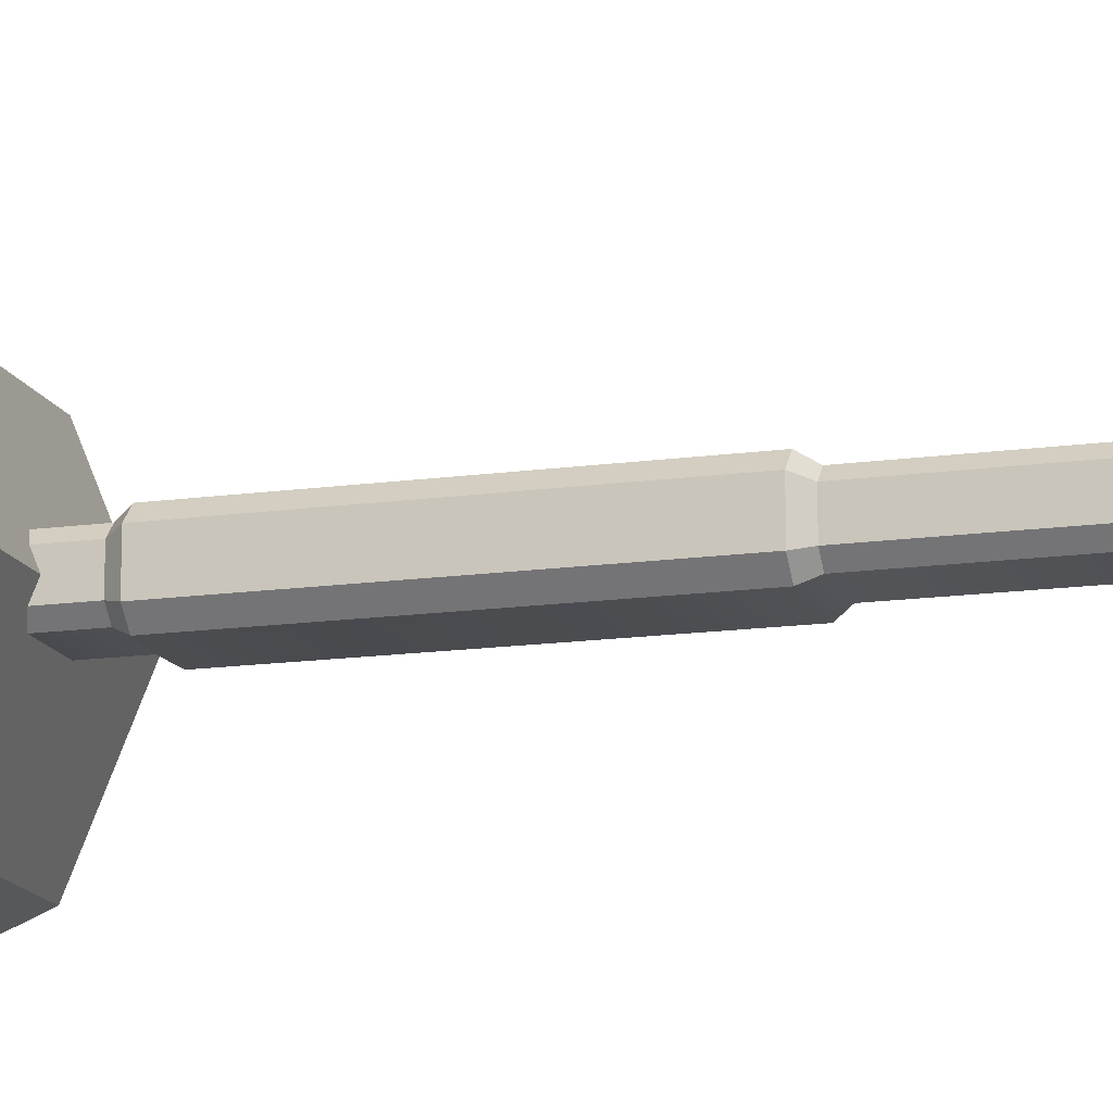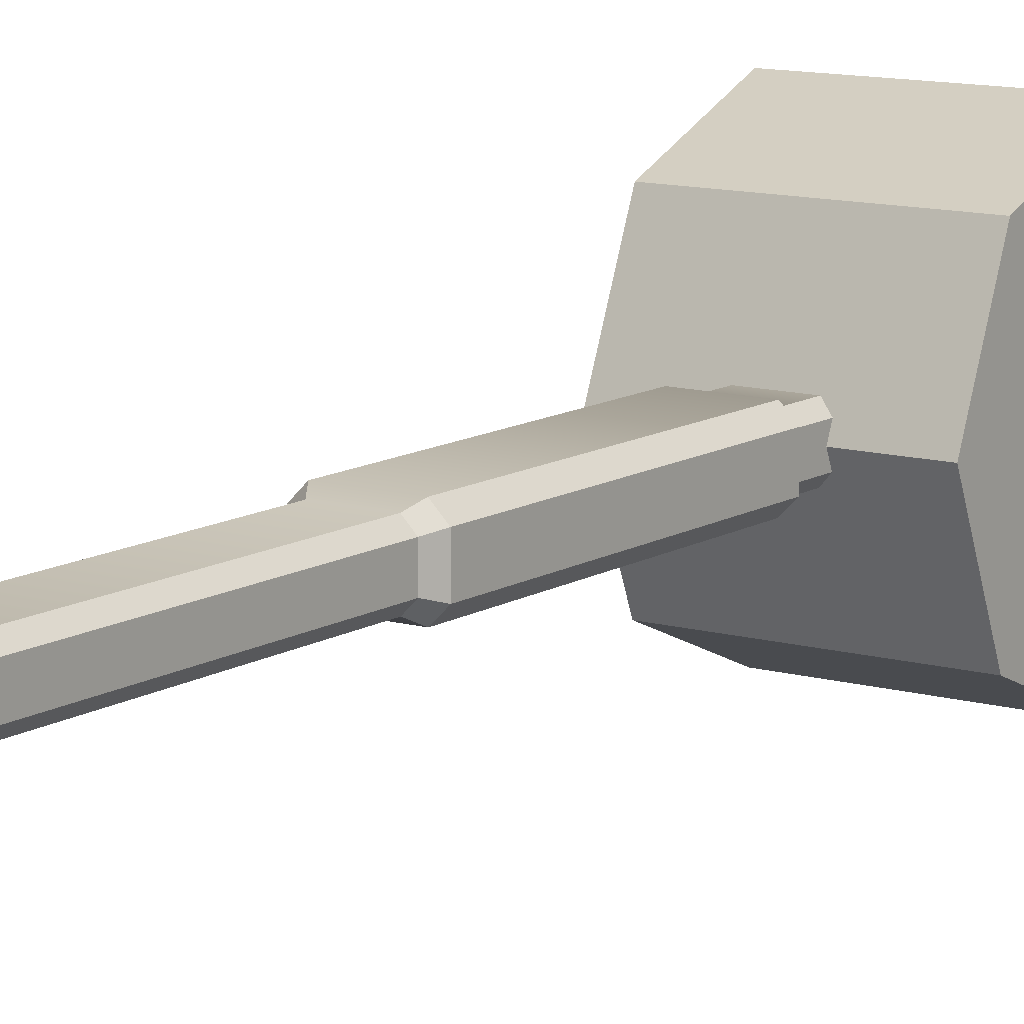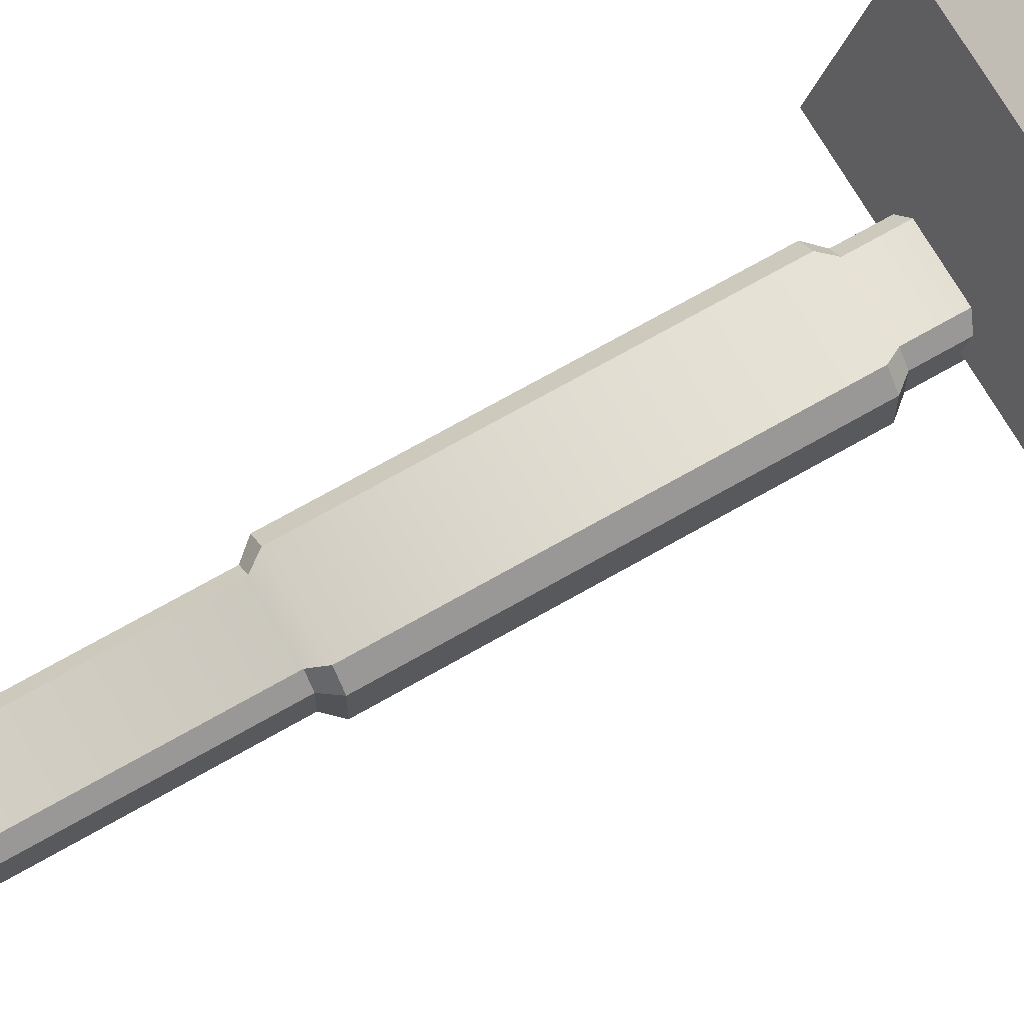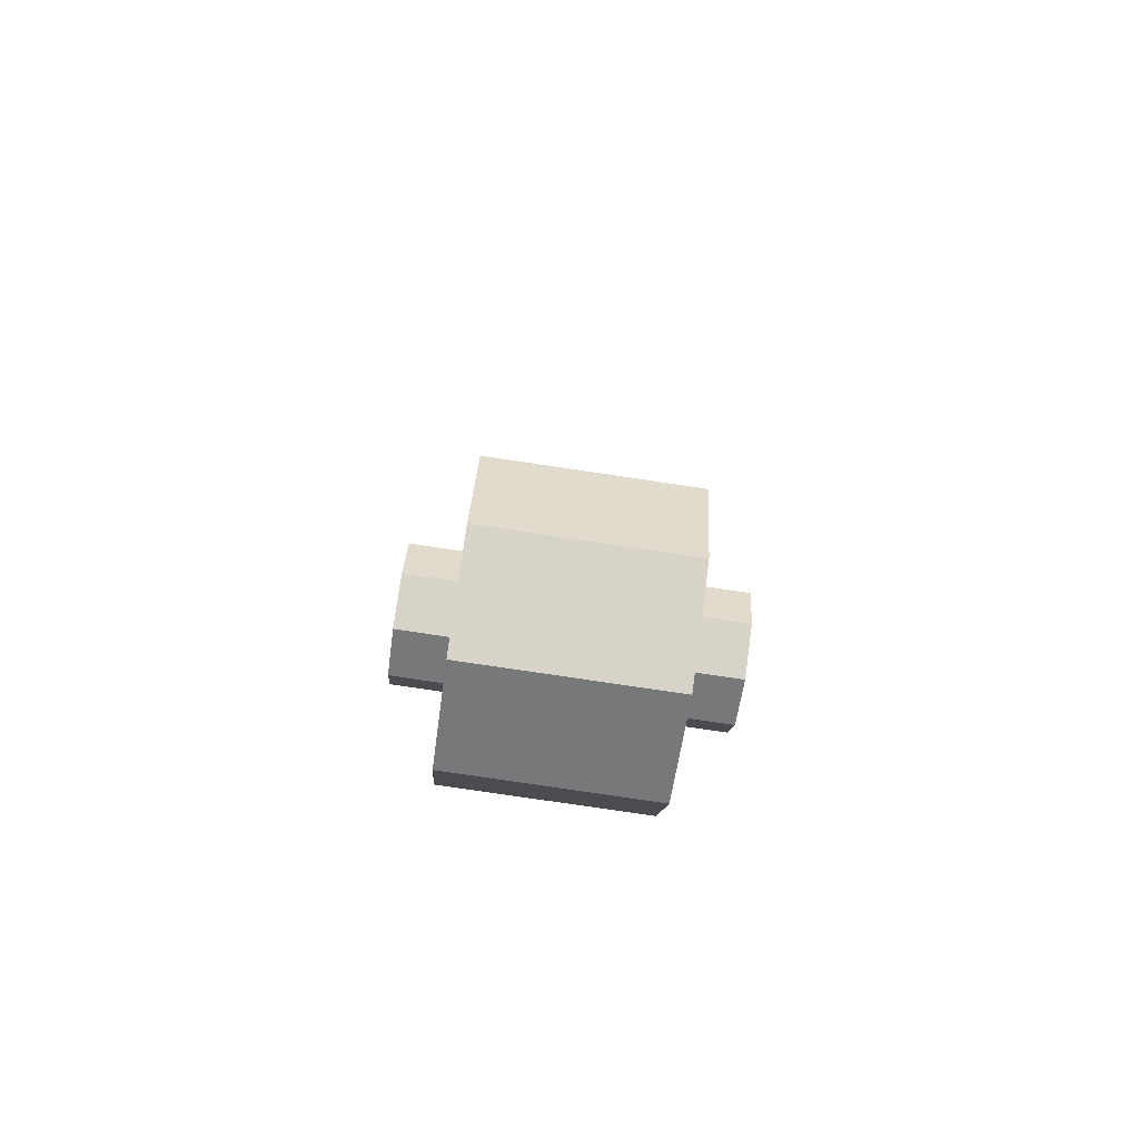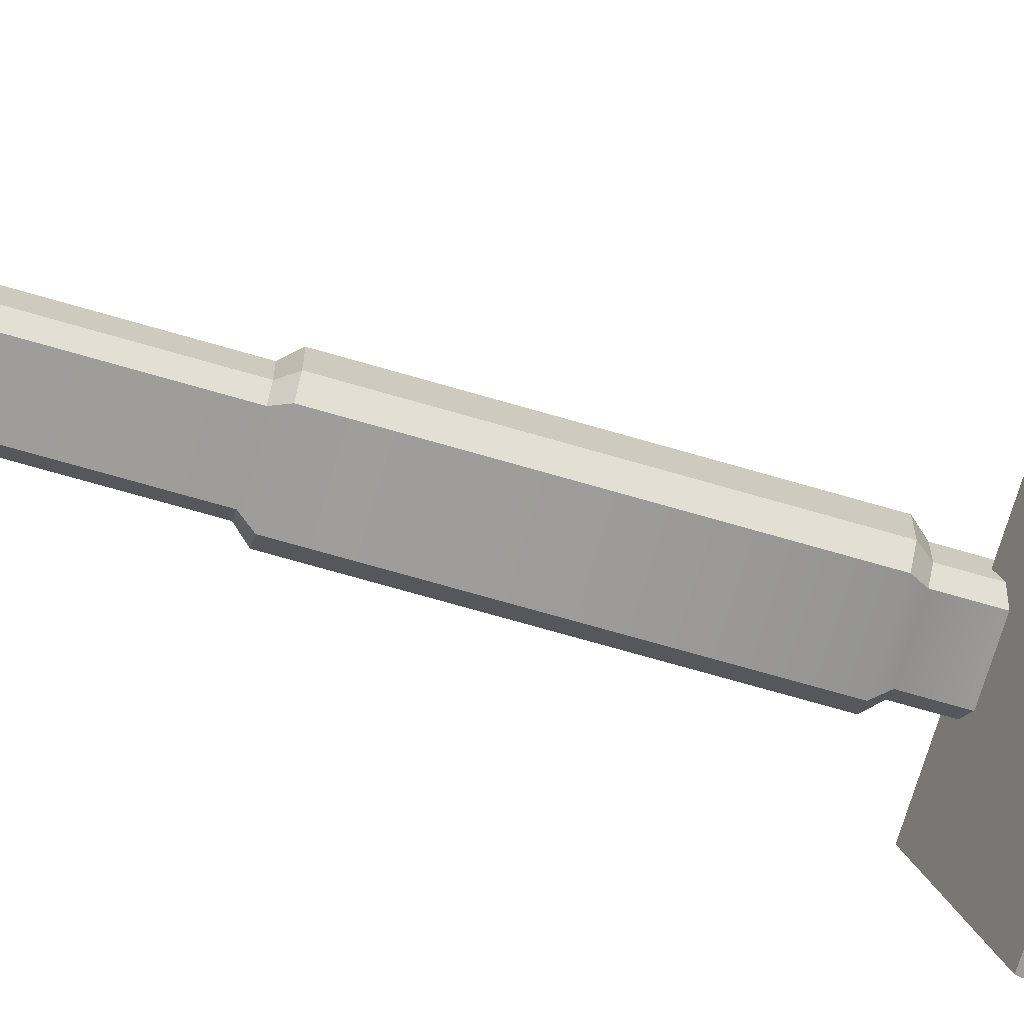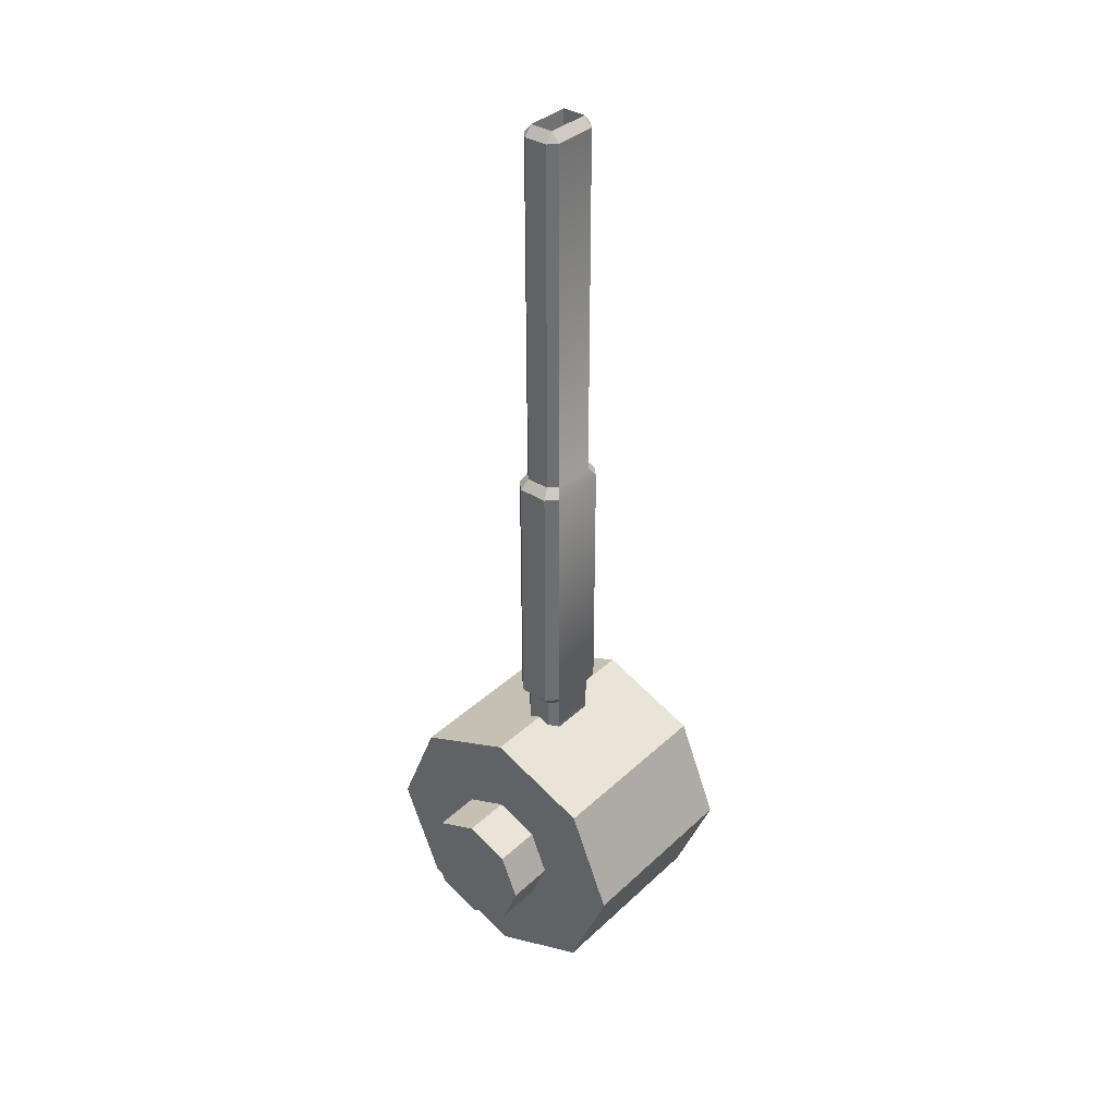
<metadata>
{"format":"obj","ext":"obj","renderer":"f3d","projection":"perspective","resolution":1024,"background":"white","views":[{"elev":-14.6,"azim":-73.0,"up":"+Y"},{"elev":11.5,"azim":34.7,"up":"+Y"},{"elev":69.7,"azim":60.1,"up":"+Y"},{"elev":-80.0,"azim":171.6,"up":"+Z"},{"elev":-70.0,"azim":73.7,"up":"+Y"},{"elev":35.8,"azim":-50.4,"up":"+Z"}]}
</metadata>
<code>
o Cube.001_Cube.003
v -0.0469 0.8793 0.348
v 0.0469 0.8793 0.2504
v -0.0469 0.8793 0.2504
v -0.1981 0.6289 0.2083
v 0.1981 0.8373 0.2946
v -0.1981 0.8373 0.2946
v 0.08125 0.8061 0.8971
v 0.0593 0.7841 0.3684
v 0.08125 0.8061 0.3684
v -0.2987 0.9632 0
v -0.1981 0.9263 -0.08904
v -0.2987 0.9263 -0.08904
v -0.2987 0.8373 -0.1259
v -0.1981 0.8373 -0.1259
v 0.2987 0.8373 -0.1259
v 0.1981 0.7482 -0.08904
v 0.1981 0.8373 -0.1259
v -0.2987 0.7482 0.08904
v -0.1981 0.7113 0
v -0.1981 0.7482 0.08904
v -0.06426 0.8619 0.2504
v -0.06426 0.8126 0.348
v -0.06426 0.8619 0.348
v 0.1981 0.8373 -0.2946
v 0.1981 0.9263 -0.08904
v -0.0593 0.8904 0.3684
v 0.0469 0.8793 0.348
v 0.1981 0.9263 0.08904
v 0.1981 1.132 0
v 0.1981 1.046 0.2083
v -0.1981 0.9263 0.08904
v -0.1981 1.132 0
v -0.1981 0.9632 0
v -0.1981 0.5426 0
v -0.1981 0.7482 -0.08904
v -0.1981 0.6289 -0.2083
v 0.1981 0.5426 0
v 0.1981 0.7113 0
v -0.1981 0.8373 0.1259
v 0.06426 0.8126 1.663
v 0.0469 0.8619 1.683
v 0.0469 0.8126 1.683
v 0.06426 0.8619 0.348
v 0.06426 0.8126 0.2504
v 0.06426 0.8619 0.2504
v -0.1981 1.046 -0.2083
v -0.1981 0.8373 -0.2946
v -0.2987 0.7482 -0.08904
v -0.2987 0.7113 0
v -0.0469 0.8619 0.7185
v -0.0469 0.8619 1.683
v 0.1981 0.6289 -0.2083
v -0.2987 0.8373 0.1259
v 0.1981 0.7482 0.08904
v 0.1981 0.6289 0.2083
v 0.1981 0.9632 0
v 0.1981 0.8373 0.1259
v 0.0469 0.8126 0.7185
v 0.0469 0.8619 0.7185
v 0.2987 0.9632 0
v 0.2987 0.8373 0.1259
v -0.0469 0.8126 0.7185
v -0.0469 0.8126 1.683
v -0.08125 0.8061 0.8971
v -0.08125 0.8684 0.3684
v -0.08125 0.8061 0.3684
v -0.0593 0.7841 0.8971
v -0.0469 0.8793 1.663
v 0.0469 0.8793 0.9175
v -0.0469 0.8793 0.9175
v -0.1981 1.046 0.2083
v 0.06426 0.8619 0.9175
v 0.0593 0.8904 0.8971
v 0.08125 0.8684 0.3684
v 0.08125 0.8684 0.8971
v -0.06426 0.8619 0.9175
v 0.2987 0.7482 -0.08904
v -0.0469 0.7952 1.663
v -0.06426 0.8126 1.663
v -0.06426 0.8619 1.663
v 0.0469 0.7952 1.663
v 0.0469 0.8793 1.663
v 0.06426 0.8619 1.663
v 0.06426 0.8126 0.9175
v 0.0469 0.7952 0.9175
v -0.0469 0.7952 0.9175
v 0.0469 0.7952 0.348
v -0.0469 0.7952 0.2504
v 0.0469 0.7952 0.2504
v -0.08125 0.8684 0.8971
v -0.0593 0.7841 0.3684
v 0.0593 0.7841 0.8971
v 0.1981 1.046 -0.2083
v -0.06426 0.8126 0.9175
v 0.0593 0.8904 0.3684
v -0.0593 0.8904 0.8971
v -0.2987 0.9263 0.08904
v 0.2987 0.7482 0.08904
v 0.06426 0.8126 0.348
v -0.0469 0.7952 0.348
v 0.2987 0.9263 0.08904
v 0.2987 0.7113 0
v -0.06426 0.8126 0.2504
v 0.2987 0.9263 -0.08904
f 93 47 46
f 94 78 79
f 62 59 50
f 101 57 61
f 40 72 83
f 96 65 90
f 92 9 7
f 49 20 18
f 47 35 14
f 96 69 73
f 34 20 19
f 95 1 26
f 6 31 39
f 54 37 38
f 32 11 33
f 24 25 17
f 24 36 47
f 23 3 21
f 14 48 13
f 78 85 81
f 72 82 83
f 5 71 6
f 37 4 34
f 26 73 95
f 47 11 46
f 37 16 38
f 28 29 30
f 16 24 17
f 20 6 39
f 34 35 36
f 31 32 33
f 54 5 55
f 91 64 66
f 59 51 50
f 62 42 58
f 64 65 66
f 18 39 53
f 39 97 53
f 45 27 43
f 29 46 32
f 50 63 62
f 23 26 1
f 59 42 41
f 79 51 80
f 41 68 51
f 78 63 79
f 51 68 80
f 81 40 42
f 82 41 83
f 82 70 68
f 9 75 7
f 97 33 10
f 104 56 60
f 35 49 48
f 12 14 13
f 101 56 28
f 99 45 43
f 21 22 23
f 83 42 40
f 102 16 77
f 8 67 91
f 33 12 10
f 55 6 4
f 30 32 71
f 102 54 38
f 63 81 42
f 77 17 15
f 95 75 74
f 104 17 25
f 7 72 84
f 25 29 56
f 65 22 66
f 72 73 69
f 92 86 67
f 91 87 8
f 94 67 86
f 22 91 66
f 40 85 84
f 27 3 1
f 100 89 87
f 52 34 36
f 98 57 54
f 80 70 76
f 76 79 80
f 43 95 74
f 76 64 94
f 99 8 87
f 74 99 43
f 28 5 57
f 84 92 7
f 76 96 90
f 99 89 44
f 102 77 104
f 49 53 13
f 103 100 22
f 93 24 47
f 94 86 78
f 62 58 59
f 101 28 57
f 40 84 72
f 96 26 65
f 92 8 9
f 49 19 20
f 47 36 35
f 96 70 69
f 34 4 20
f 95 27 1
f 6 71 31
f 54 55 37
f 32 46 11
f 24 93 25
f 24 52 36
f 23 1 3
f 14 35 48
f 78 86 85
f 72 69 82
f 5 30 71
f 37 55 4
f 26 96 73
f 47 14 11
f 37 52 16
f 28 56 29
f 16 52 24
f 20 4 6
f 34 19 35
f 31 71 32
f 54 57 5
f 91 67 64
f 59 41 51
f 62 63 42
f 64 90 65
f 18 20 39
f 39 31 97
f 45 2 27
f 29 93 46
f 50 51 63
f 23 65 26
f 59 58 42
f 79 63 51
f 41 82 68
f 82 69 70
f 9 74 75
f 97 31 33
f 104 25 56
f 35 19 49
f 12 11 14
f 101 60 56
f 99 44 45
f 21 103 22
f 83 41 42
f 102 38 16
f 8 92 67
f 33 11 12
f 55 5 6
f 30 29 32
f 102 98 54
f 63 78 81
f 77 16 17
f 95 73 75
f 104 15 17
f 7 75 72
f 25 93 29
f 65 23 22
f 72 75 73
f 92 85 86
f 91 100 87
f 94 64 67
f 22 100 91
f 40 81 85
f 27 2 3
f 100 88 89
f 52 37 34
f 98 61 57
f 80 68 70
f 76 94 79
f 43 27 95
f 76 90 64
f 99 9 8
f 74 9 99
f 28 30 5
f 84 85 92
f 76 70 96
f 99 87 89
f 104 60 101
f 101 61 104
f 98 102 104
f 77 15 104
f 104 61 98
f 10 12 13
f 13 48 49
f 49 18 53
f 53 97 10
f 10 13 53
f 103 88 100

</code>
